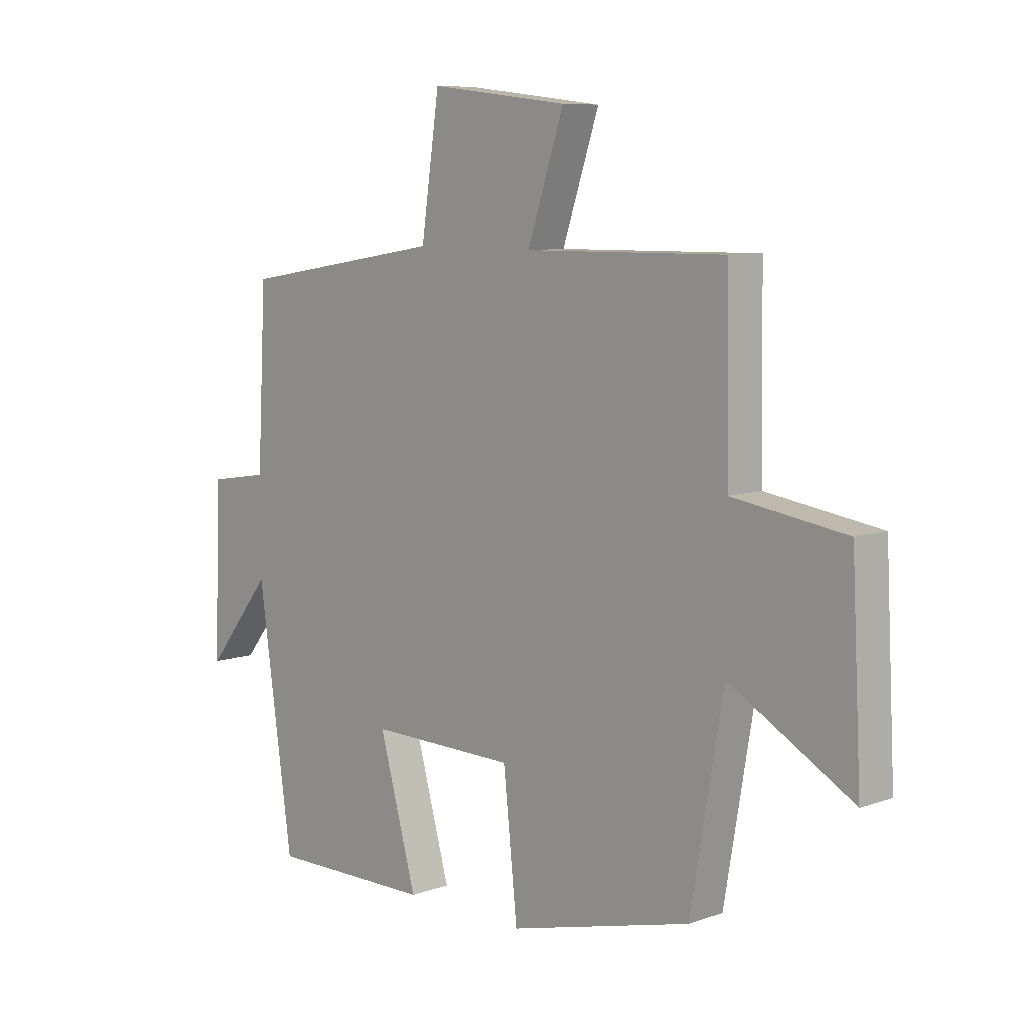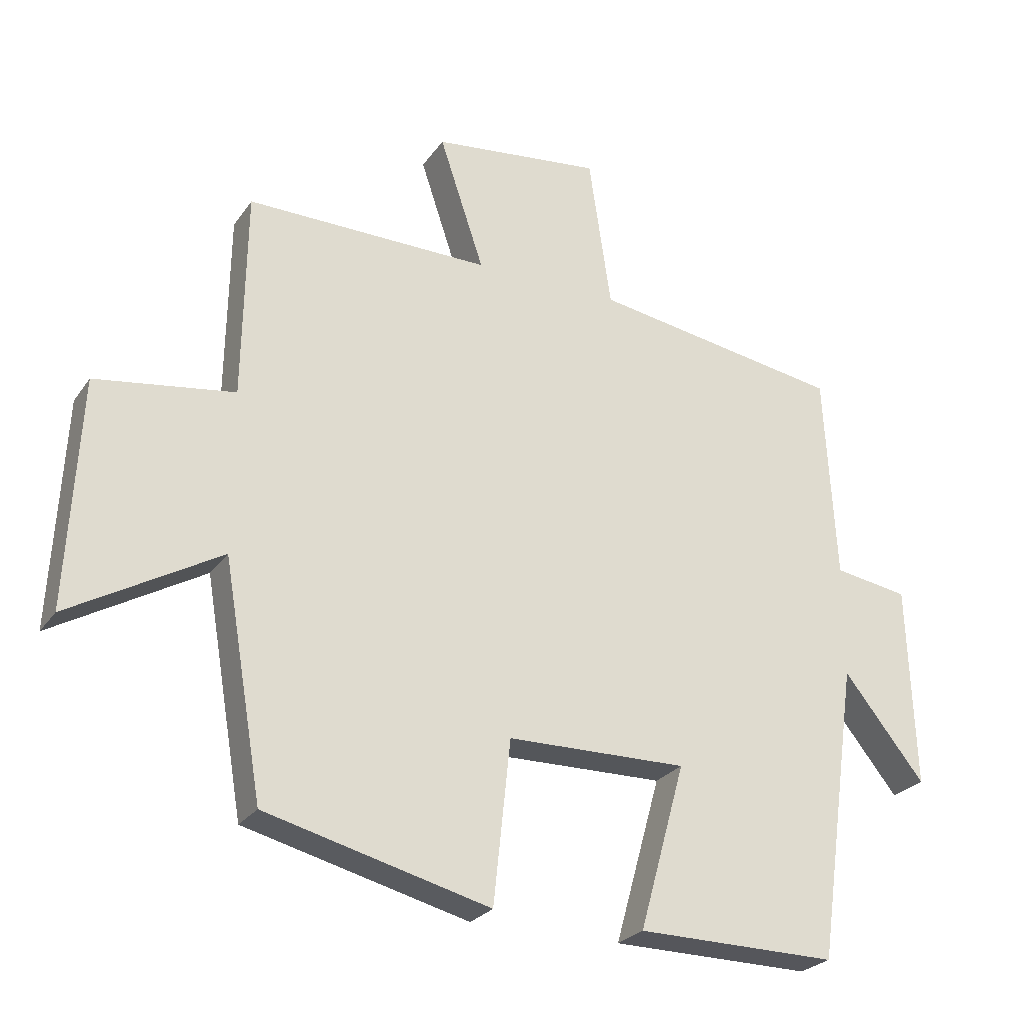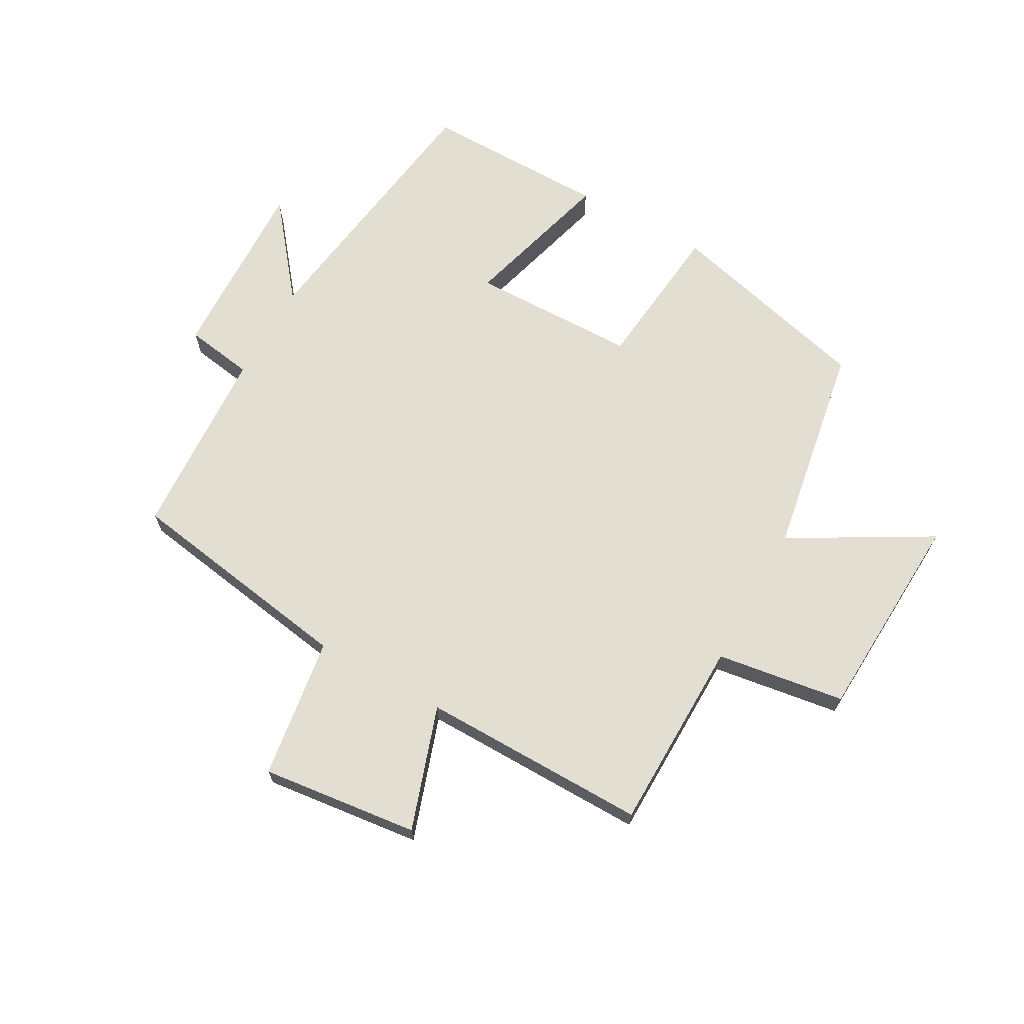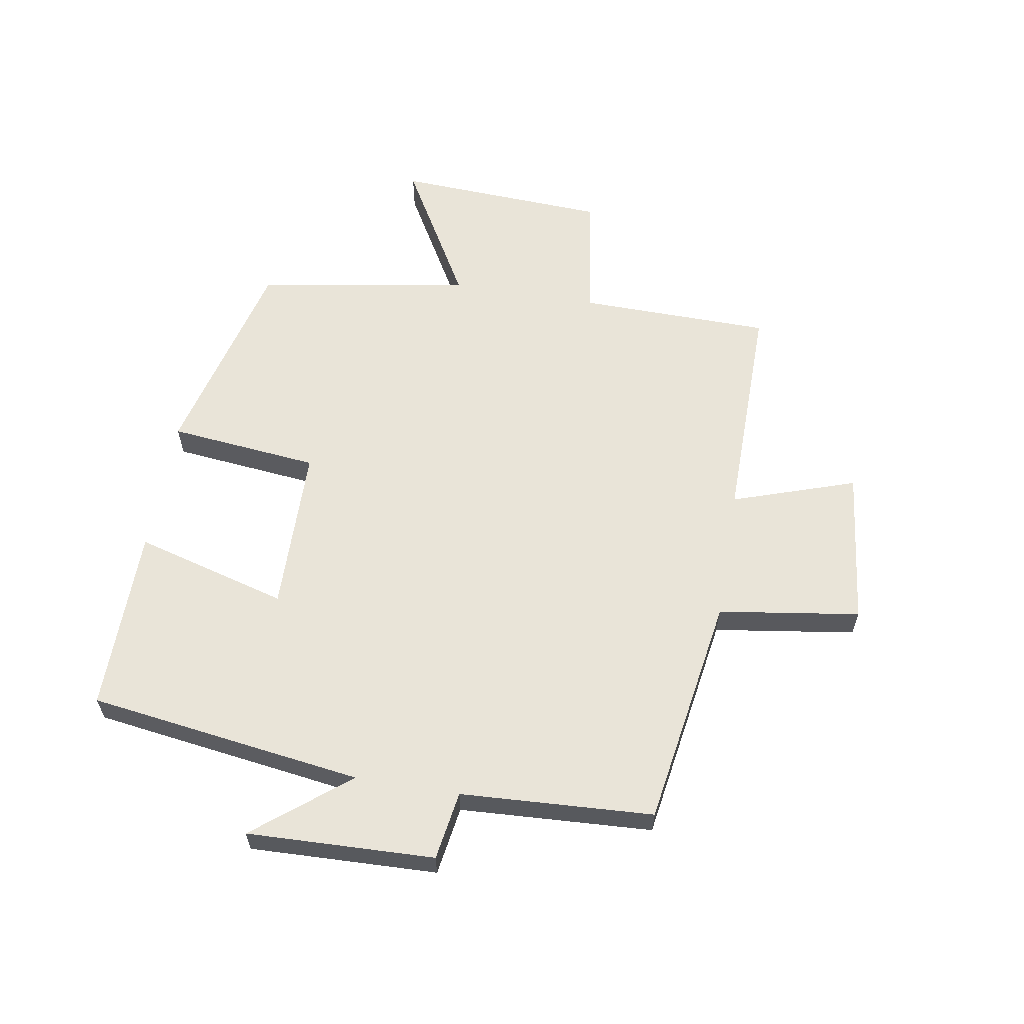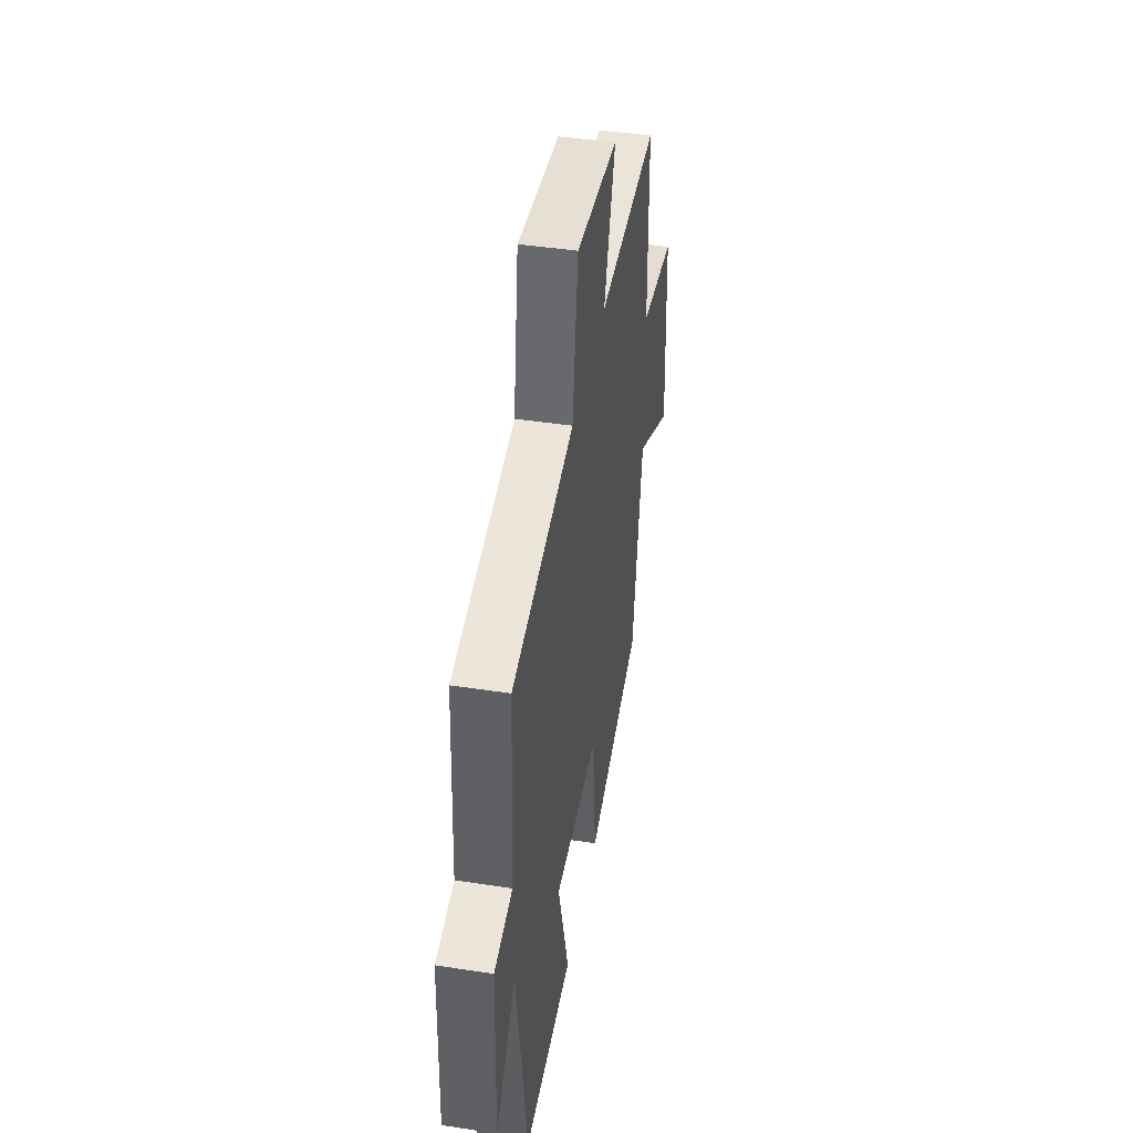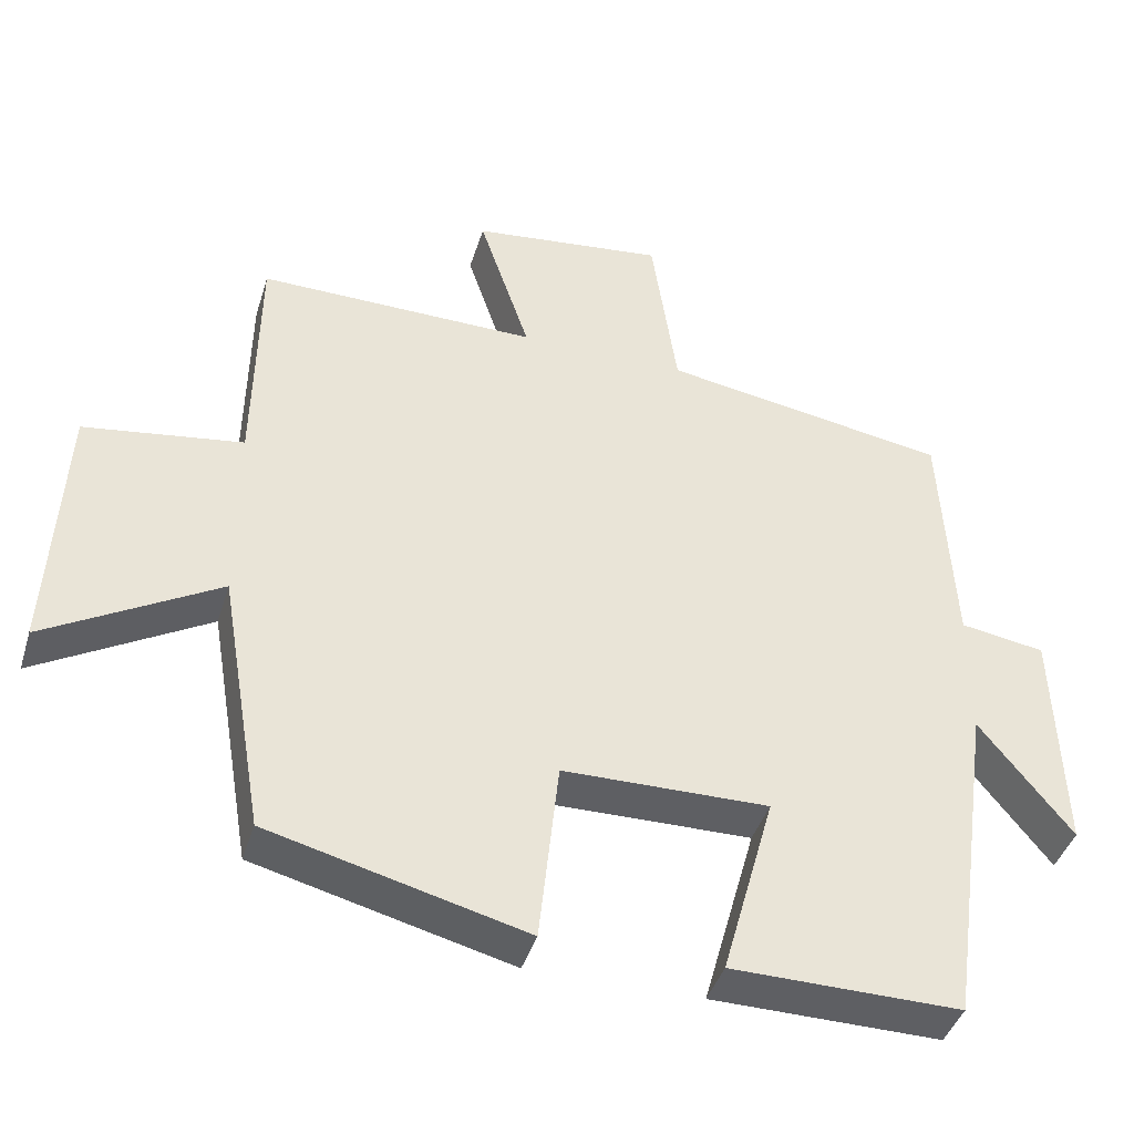
<metadata>
{"format":"obj","ext":"obj","renderer":"f3d","projection":"perspective","resolution":1024,"background":"white","views":[{"elev":8.3,"azim":46.1,"up":"+Z"},{"elev":-25.9,"azim":153.1,"up":"+Z"},{"elev":67.6,"azim":29.1,"up":"+Y"},{"elev":60.3,"azim":-80.5,"up":"+Y"},{"elev":44.1,"azim":-79.8,"up":"+Z"},{"elev":-41.7,"azim":163.3,"up":"+Z"}]}
</metadata>
<code>
v -0.436 0.07 -0.503
v -0.5 0.07 -0.051
v -0.623 0.07 -0.205
v -0.613 0.07 0.103
v -0.5 0.07 0.121
v -0.483 0.07 0.438
v -0.101 0.07 0.5
v -0.067 0.07 0.733
v 0.191 0.07 0.703
v 0.123 0.07 0.5
v 0.495 0.07 0.504
v 0.5 0.07 0.187
v 0.711 0.07 0.156
v 0.729 0.07 -0.192
v 0.5 0.07 -0.061
v 0.44 0.07 -0.413
v 0.099 0.07 -0.5
v 0.073 0.07 -0.253
v -0.201 0.07 -0.249
v -0.131 0.07 -0.5
v -0.436 0 -0.503
v -0.5 0 -0.051
v -0.623 0 -0.205
v -0.613 0 0.103
v -0.5 0 0.121
v -0.483 0 0.438
v -0.101 0 0.5
v -0.067 0 0.733
v 0.191 0 0.703
v 0.123 0 0.5
v 0.495 0 0.504
v 0.5 0 0.187
v 0.711 0 0.156
v 0.729 0 -0.192
v 0.5 0 -0.061
v 0.44 0 -0.413
v 0.099 0 -0.5
v 0.073 0 -0.253
v -0.201 0 -0.249
v -0.131 0 -0.5
f 19 20 1 2
f 18 19 2
f 15 16 17 18
f 15 18 2
f 12 13 14 15
f 12 15 2
f 11 12 2
f 10 11 2
f 7 8 9 10
f 7 10 2
f 6 7 2
f 5 6 2
f 2 3 4 5
f 22 21 40 39
f 22 39 38
f 38 37 36 35
f 22 38 35
f 35 34 33 32
f 22 35 32
f 22 32 31
f 22 31 30
f 30 29 28 27
f 22 30 27
f 22 27 26
f 22 26 25
f 25 24 23 22
f 1 21 22 2
f 2 22 23 3
f 3 23 24 4
f 4 24 25 5
f 5 25 26 6
f 6 26 27 7
f 7 27 28 8
f 8 28 29 9
f 9 29 30 10
f 10 30 31 11
f 11 31 32 12
f 12 32 33 13
f 13 33 34 14
f 14 34 35 15
f 15 35 36 16
f 16 36 37 17
f 17 37 38 18
f 18 38 39 19
f 19 39 40 20
f 20 40 21 1

</code>
